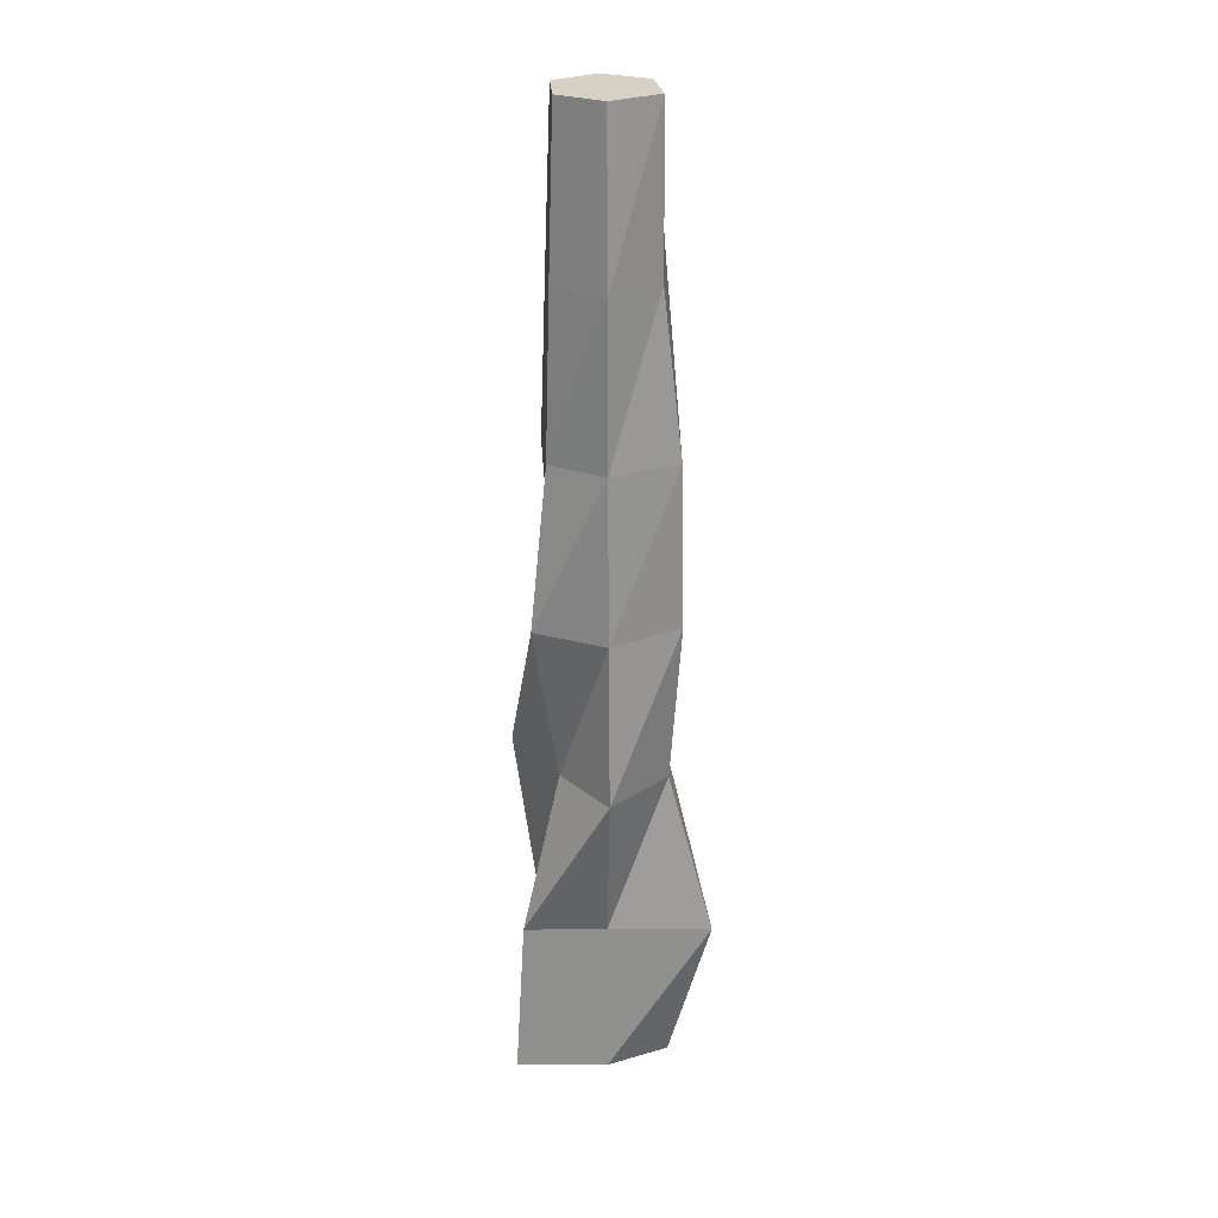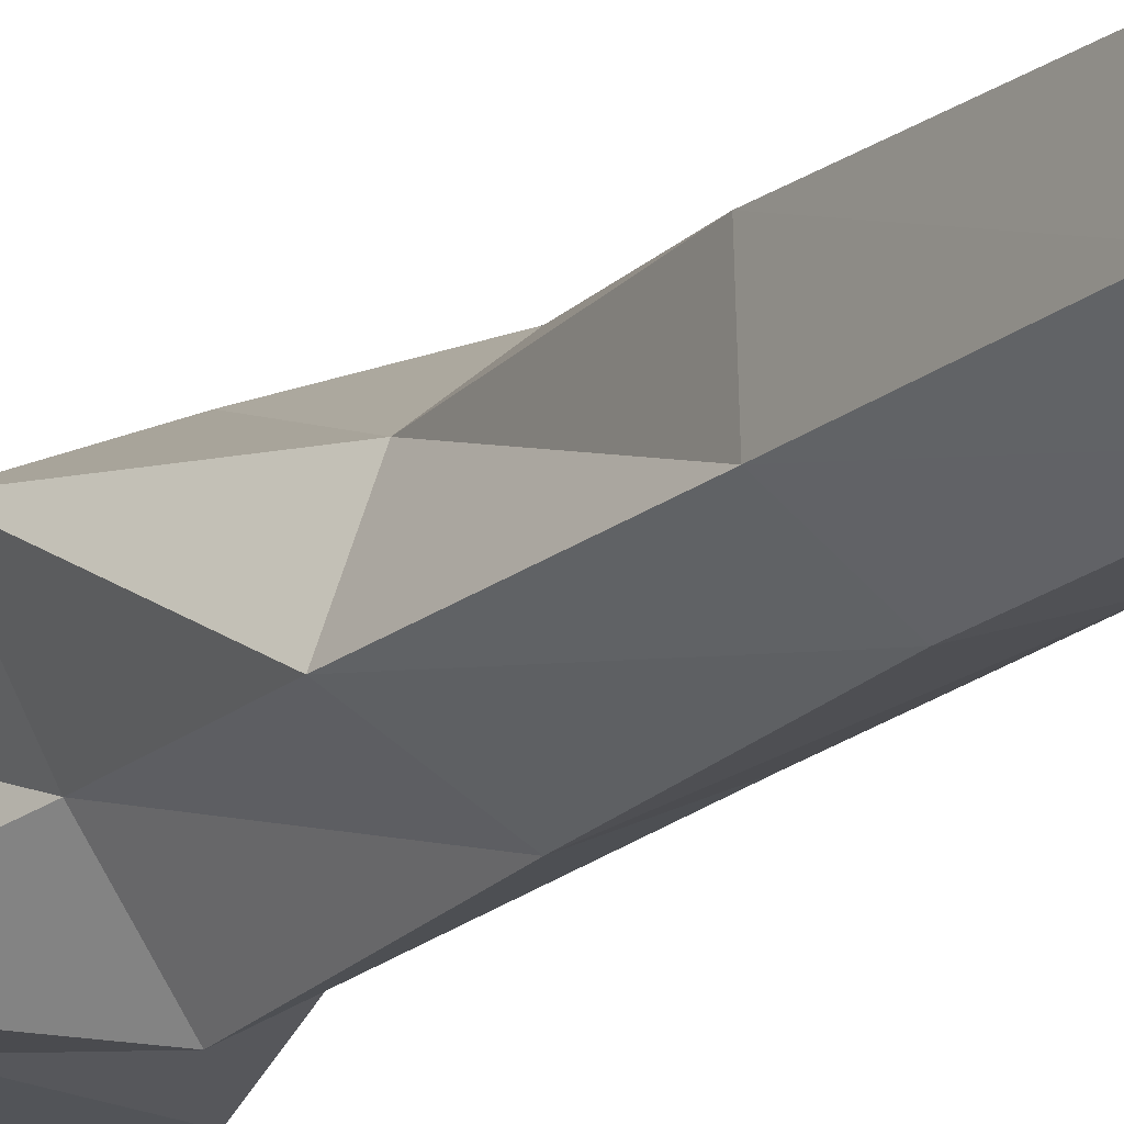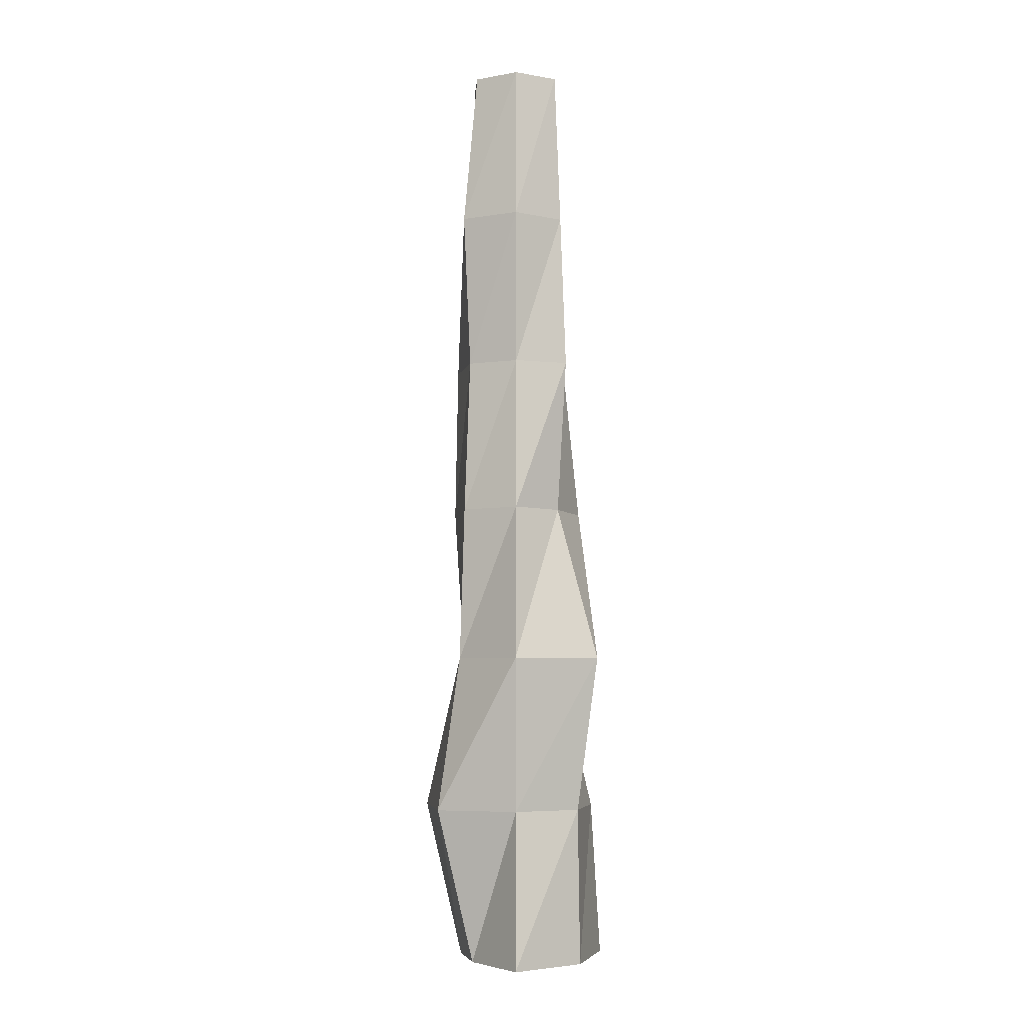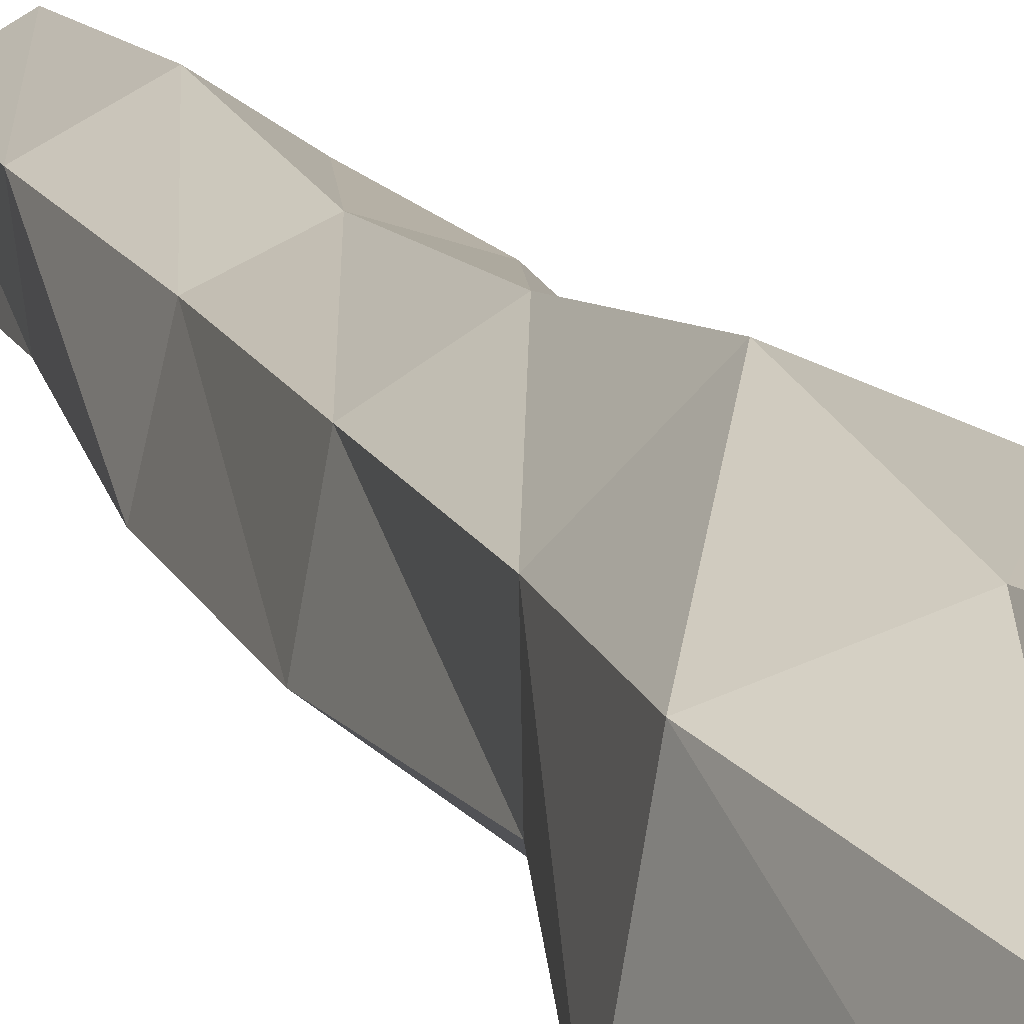
<metadata>
{"format":"obj","ext":"obj","renderer":"f3d","projection":"perspective","resolution":1024,"background":"white","views":[{"elev":27.0,"azim":176.1,"up":"+Y"},{"elev":-18.7,"azim":146.6,"up":"+Z"},{"elev":-5.4,"azim":1.1,"up":"+Y"},{"elev":15.8,"azim":-19.6,"up":"+Z"}]}
</metadata>
<code>
g tree
v -1.897 1.458 -1.407
v -2.814 2.122 -1.183
v -1.245 1.554 -2.317
v -1.897 1.458 -1.407
v -1.245 1.554 -2.317
v 1.774 1.142 -0.7507
v -2.061 3.351 -2.371
v -1.245 1.554 -2.317
v -2.814 2.122 -1.183
v -2.061 3.351 -2.371
v -2.814 2.122 -1.183
v -2.838 5.779 -1.87
v 2.362 6.17 2.56
v -0.8185 5.623 2.828
v 2.216 3.925 2.797
v -1.724 2.097 2.361
v -0.8185 5.623 2.828
v -2.415 5.457 1.908
v -1.724 2.097 2.361
v -2.415 5.457 1.908
v -2.197 1.535 1.939
v -2.88 5.26 0.02189
v -2.415 5.457 1.908
v -2.838 5.779 -1.87
v -2.88 5.26 0.02189
v -2.838 5.779 -1.87
v -2.814 2.122 -1.183
v -0.1832 6.471 2.26
v -2.415 5.457 1.908
v -0.8185 5.623 2.828
v -0.1832 6.471 2.26
v -0.8185 5.623 2.828
v 2.362 6.17 2.56
v -1.169 1.306 1.292
v -2.197 1.535 1.939
v -1.897 1.458 -1.407
v -1.169 1.306 1.292
v -1.897 1.458 -1.407
v 1.774 1.142 -0.7507
v -2.38 1.584 -0.6421
v -2.814 2.122 -1.183
v -1.897 1.458 -1.407
v -2.38 1.584 -0.6421
v -1.897 1.458 -1.407
v -2.197 1.535 1.939
v -2.38 1.584 -0.6421
v -2.197 1.535 1.939
v -2.814 2.122 -1.183
v -2.042 5.623 -2.419
v -2.061 3.351 -2.371
v -2.838 5.779 -1.87
v 2.844 4.639 0.9351
v 2.383 6.752 1.124
v 2.362 6.17 2.56
v 2.844 4.639 0.9351
v 2.362 6.17 2.56
v 2.216 3.925 2.797
v 0.9078 5.732 -2.651
v -0.9029 5.607 -2.914
v 0.8968 6.795 -1.715
v 0.9078 5.732 -2.651
v 0.8968 6.795 -1.715
v 2.305 5.437 -2.356
v 1.218 6.842 -1.148
v 2.305 5.437 -2.356
v 0.8968 6.795 -1.715
v 1.218 6.842 -1.148
v 2.383 6.752 1.124
v 2.305 5.437 -2.356
v -1.786 6.566 -1.412
v -2.838 5.779 -1.87
v -2.415 5.457 1.908
v -1.786 6.566 -1.412
v -2.415 5.457 1.908
v -0.1832 6.471 2.26
v -1.786 6.566 -1.412
v -0.1832 6.471 2.26
v 0.1848 6.804 0.9809
v -1.786 6.566 -1.412
v 0.1848 6.804 0.9809
v 1.218 6.842 -1.148
v -1.786 6.566 -1.412
v 1.218 6.842 -1.148
v 0.8968 6.795 -1.715
v -1.786 6.566 -1.412
v 0.8968 6.795 -1.715
v -0.9029 5.607 -2.914
v -1.786 6.566 -1.412
v -0.9029 5.607 -2.914
v -2.042 5.623 -2.419
v -1.786 6.566 -1.412
v -2.042 5.623 -2.419
v -2.838 5.779 -1.87
v 0.5709 1.479 -1.604
v 1.774 1.142 -0.7507
v -1.245 1.554 -2.317
v -0.8677 3.557 -2.704
v -1.245 1.554 -2.317
v -2.061 3.351 -2.371
v -0.8677 3.557 -2.704
v -2.061 3.351 -2.371
v -0.9029 5.607 -2.914
v -2.518 3.656 1.244
v -2.197 1.535 1.939
v -2.415 5.457 1.908
v -2.518 3.656 1.244
v -2.415 5.457 1.908
v -2.88 5.26 0.02189
v -2.518 3.656 1.244
v -2.88 5.26 0.02189
v -2.814 2.122 -1.183
v -2.518 3.656 1.244
v -2.814 2.122 -1.183
v -2.197 1.535 1.939
v 1.769 6.828 1.575
v 2.383 6.752 1.124
v 1.218 6.842 -1.148
v 1.769 6.828 1.575
v 1.218 6.842 -1.148
v 0.1848 6.804 0.9809
v 1.769 6.828 1.575
v 0.1848 6.804 0.9809
v -0.1832 6.471 2.26
v 1.769 6.828 1.575
v -0.1832 6.471 2.26
v 2.362 6.17 2.56
v 1.769 6.828 1.575
v 2.362 6.17 2.56
v 2.383 6.752 1.124
v 0.009778 1.261 1.021
v -1.169 1.306 1.292
v 1.774 1.142 -0.7507
v 0.009778 1.261 1.021
v 1.774 1.142 -0.7507
v 1.859 2.353 2.485
v 0.009778 1.261 1.021
v 1.859 2.353 2.485
v 0.5456 1.698 1.734
v -1.464 4.936 -2.677
v -2.061 3.351 -2.371
v -2.042 5.623 -2.419
v -1.464 4.936 -2.677
v -2.042 5.623 -2.419
v -0.9029 5.607 -2.914
v -1.464 4.936 -2.677
v -0.9029 5.607 -2.914
v -2.061 3.351 -2.371
v 2.65 5.55 0.07169
v 2.383 6.752 1.124
v 2.844 4.639 0.9351
v 2.65 5.55 0.07169
v 2.844 4.639 0.9351
v 2.305 5.437 -2.356
v 2.65 5.55 0.07169
v 2.305 5.437 -2.356
v 2.383 6.752 1.124
v 2.445 2.803 -2.713
v 1.774 1.142 -0.7507
v 0.5709 1.479 -1.604
v 2.445 2.803 -2.713
v 0.5709 1.479 -1.604
v -1.245 1.554 -2.317
v 2.445 2.803 -2.713
v -1.245 1.554 -2.317
v -0.8677 3.557 -2.704
v 2.445 2.803 -2.713
v -0.8677 3.557 -2.704
v -0.9029 5.607 -2.914
v 2.445 2.803 -2.713
v -0.9029 5.607 -2.914
v 0.9078 5.732 -2.651
v 2.445 2.803 -2.713
v 0.9078 5.732 -2.651
v 2.305 5.437 -2.356
v 2.445 2.803 -2.713
v 2.305 5.437 -2.356
v 2.844 4.639 0.9351
v -0.09859 2.379 2.49
v -1.724 2.097 2.361
v 1.859 2.353 2.485
v -0.09859 2.379 2.49
v 1.859 2.353 2.485
v 2.216 3.925 2.797
v -0.09859 2.379 2.49
v 2.216 3.925 2.797
v -0.8185 5.623 2.828
v -0.09859 2.379 2.49
v -0.8185 5.623 2.828
v -1.724 2.097 2.361
v -0.04383 1.945 2.272
v 1.859 2.353 2.485
v -1.724 2.097 2.361
v -0.04383 1.945 2.272
v -1.724 2.097 2.361
v -2.197 1.535 1.939
v 2.654 2.251 -1.012
v 2.844 4.639 0.9351
v 2.216 3.925 2.797
v 2.654 2.251 -1.012
v 2.216 3.925 2.797
v 1.859 2.353 2.485
v 2.654 2.251 -1.012
v 1.859 2.353 2.485
v 1.774 1.142 -0.7507
v 2.654 2.251 -1.012
v 1.774 1.142 -0.7507
v 2.445 2.803 -2.713
v 2.654 2.251 -1.012
v 2.445 2.803 -2.713
v 2.844 4.639 0.9351
v 0.07763 1.491 1.526
v -2.197 1.535 1.939
v -1.169 1.306 1.292
v 0.07763 1.491 1.526
v -1.169 1.306 1.292
v 0.009778 1.261 1.021
v 0.07763 1.491 1.526
v 0.009778 1.261 1.021
v 0.5456 1.698 1.734
v 0.07763 1.491 1.526
v 0.5456 1.698 1.734
v 1.859 2.353 2.485
v 0.07763 1.491 1.526
v 1.859 2.353 2.485
v -0.04383 1.945 2.272
v 0.07763 1.491 1.526
v -0.04383 1.945 2.272
v -2.197 1.535 1.939
f 1 2 3
f 4 5 6
f 7 8 9
f 10 11 12
f 13 14 15
f 16 17 18
f 19 20 21
f 22 23 24
f 25 26 27
f 28 29 30
f 31 32 33
f 34 35 36
f 37 38 39
f 40 41 42
f 43 44 45
f 46 47 48
f 49 50 51
f 52 53 54
f 55 56 57
f 58 59 60
f 61 62 63
f 64 65 66
f 67 68 69
f 70 71 72
f 73 74 75
f 76 77 78
f 79 80 81
f 82 83 84
f 85 86 87
f 88 89 90
f 91 92 93
f 94 95 96
f 97 98 99
f 100 101 102
f 103 104 105
f 106 107 108
f 109 110 111
f 112 113 114
f 115 116 117
f 118 119 120
f 121 122 123
f 124 125 126
f 127 128 129
f 130 131 132
f 133 134 135
f 136 137 138
f 139 140 141
f 142 143 144
f 145 146 147
f 148 149 150
f 151 152 153
f 154 155 156
f 157 158 159
f 160 161 162
f 163 164 165
f 166 167 168
f 169 170 171
f 172 173 174
f 175 176 177
f 178 179 180
f 181 182 183
f 184 185 186
f 187 188 189
f 190 191 192
f 193 194 195
f 196 197 198
f 199 200 201
f 202 203 204
f 205 206 207
f 208 209 210
f 211 212 213
f 214 215 216
f 217 218 219
f 220 221 222
f 223 224 225
f 226 227 228
g trunk
v 0 2 0.2
v 0 1.333 0.2535
v 0.1764 2 0.1018
v 0 1.333 0.2535
v 0.2008 1.333 0.1159
v 0.1764 2 0.1018
v 0 1.333 0.2535
v 0 0.6667 0.209
v 0.2008 1.333 0.1159
v 0 0.6667 0.209
v 0.224 0.6667 0.1293
v 0.2008 1.333 0.1159
v 0 0.6667 0.209
v 0 0 0.2668
v 0.224 0.6667 0.1293
v 0 0 0.2668
v 0.186 0 0.1074
v 0.224 0.6667 0.1293
v 0 0 0.2668
v 0 -0.6667 0.3747
v 0.186 0 0.1074
v 0 -0.6667 0.3747
v 0.3585 -0.6667 0.207
v 0.186 0 0.1074
v 0 -0.6667 0.3747
v 0 -1.333 0.2945
v 0.3585 -0.6667 0.207
v 0 -1.333 0.2945
v 0.2705 -1.333 0.1561
v 0.3585 -0.6667 0.207
v 0 -1.333 0.2945
v 0 -2 0.3822
v 0.2705 -1.333 0.1561
v 0 -2 0.3822
v 0.2786 -2 0.1608
v 0.2705 -1.333 0.1561
v 0.1764 2 0.1018
v 0.2008 1.333 0.1159
v 0.1763 2 -0.1018
v 0.2008 1.333 0.1159
v 0.1971 1.333 -0.1138
v 0.1763 2 -0.1018
v 0.2008 1.333 0.1159
v 0.224 0.6667 0.1293
v 0.1971 1.333 -0.1138
v 0.224 0.6667 0.1293
v 0.216 0.6667 -0.1247
v 0.1971 1.333 -0.1138
v 0.224 0.6667 0.1293
v 0.186 0 0.1074
v 0.216 0.6667 -0.1247
v 0.186 0 0.1074
v 0.2836 0 -0.1637
v 0.216 0.6667 -0.1247
v 0.186 0 0.1074
v 0.3585 -0.6667 0.207
v 0.2836 0 -0.1637
v 0.3585 -0.6667 0.207
v 0.1808 -0.6667 -0.1044
v 0.2836 0 -0.1637
v 0.3585 -0.6667 0.207
v 0.2705 -1.333 0.1561
v 0.1808 -0.6667 -0.1044
v 0.2705 -1.333 0.1561
v 0.3371 -1.333 -0.1947
v 0.1808 -0.6667 -0.1044
v 0.2705 -1.333 0.1561
v 0.2786 -2 0.1608
v 0.3371 -1.333 -0.1947
v 0.2786 -2 0.1608
v 0.3763 -2 -0.2173
v 0.3371 -1.333 -0.1947
v 0.1763 2 -0.1018
v 0.1971 1.333 -0.1138
v 2.62e-17 2 -0.2139
v 0.1971 1.333 -0.1138
v 3.149e-17 1.333 -0.2571
v 2.62e-17 2 -0.2139
v 0.1971 1.333 -0.1138
v 0.216 0.6667 -0.1247
v 3.149e-17 1.333 -0.2571
v 0.216 0.6667 -0.1247
v 3.243e-17 0.6667 -0.2648
v 3.149e-17 1.333 -0.2571
v 0.216 0.6667 -0.1247
v 0.2836 0 -0.1637
v 3.243e-17 0.6667 -0.2648
v 0.2836 0 -0.1637
v 3.75e-17 0 -0.3062
v 3.243e-17 0.6667 -0.2648
v 0.2836 0 -0.1637
v 0.1808 -0.6667 -0.1044
v 3.75e-17 0 -0.3062
v 0.1808 -0.6667 -0.1044
v 4.389e-17 -0.6667 -0.3584
v 3.75e-17 0 -0.3062
v 0.1808 -0.6667 -0.1044
v 0.3371 -1.333 -0.1947
v 4.389e-17 -0.6667 -0.3584
v 0.3371 -1.333 -0.1947
v 2.617e-17 -1.333 -0.2137
v 4.389e-17 -0.6667 -0.3584
v 0.3371 -1.333 -0.1947
v 0.3763 -2 -0.2173
v 2.617e-17 -1.333 -0.2137
v 0.3763 -2 -0.2173
v 2.977e-17 -2 -0.2431
v 2.617e-17 -1.333 -0.2137
v 2.62e-17 2 -0.2139
v 3.149e-17 1.333 -0.2571
v -0.2021 2 -0.1167
v 3.149e-17 1.333 -0.2571
v -0.2059 1.333 -0.1189
v -0.2021 2 -0.1167
v 3.149e-17 1.333 -0.2571
v 3.243e-17 0.6667 -0.2648
v -0.2059 1.333 -0.1189
v 3.243e-17 0.6667 -0.2648
v -0.2781 0.6667 -0.1605
v -0.2059 1.333 -0.1189
v 3.243e-17 0.6667 -0.2648
v 3.75e-17 0 -0.3062
v -0.2781 0.6667 -0.1605
v 3.75e-17 0 -0.3062
v -0.2905 0 -0.1677
v -0.2781 0.6667 -0.1605
v 3.75e-17 0 -0.3062
v 4.389e-17 -0.6667 -0.3584
v -0.2905 0 -0.1677
v 4.389e-17 -0.6667 -0.3584
v -0.2469 -0.6667 -0.1425
v -0.2905 0 -0.1677
v 4.389e-17 -0.6667 -0.3584
v 2.617e-17 -1.333 -0.2137
v -0.2469 -0.6667 -0.1425
v 2.617e-17 -1.333 -0.2137
v -0.421 -1.333 -0.2431
v -0.2469 -0.6667 -0.1425
v 2.617e-17 -1.333 -0.2137
v 2.977e-17 -2 -0.2431
v -0.421 -1.333 -0.2431
v 2.977e-17 -2 -0.2431
v -0.2575 -2 -0.1487
v -0.421 -1.333 -0.2431
v -0.2021 2 -0.1167
v -0.2059 1.333 -0.1189
v -0.1811 2 0.1045
v -0.2059 1.333 -0.1189
v -0.2387 1.333 0.1378
v -0.1811 2 0.1045
v -0.2059 1.333 -0.1189
v -0.2781 0.6667 -0.1605
v -0.2387 1.333 0.1378
v -0.2781 0.6667 -0.1605
v -0.2099 0.6667 0.1212
v -0.2387 1.333 0.1378
v -0.2781 0.6667 -0.1605
v -0.2905 0 -0.1677
v -0.2099 0.6667 0.1212
v -0.2905 0 -0.1677
v -0.2335 0 0.1348
v -0.2099 0.6667 0.1212
v -0.2905 0 -0.1677
v -0.2469 -0.6667 -0.1425
v -0.2335 0 0.1348
v -0.2469 -0.6667 -0.1425
v -0.2525 -0.6667 0.1458
v -0.2335 0 0.1348
v -0.2469 -0.6667 -0.1425
v -0.421 -1.333 -0.2431
v -0.2525 -0.6667 0.1458
v -0.421 -1.333 -0.2431
v -0.3442 -1.333 0.1987
v -0.2525 -0.6667 0.1458
v -0.421 -1.333 -0.2431
v -0.2575 -2 -0.1487
v -0.3442 -1.333 0.1987
v -0.2575 -2 -0.1487
v -0.1947 -2 0.1124
v -0.3442 -1.333 0.1987
v -0.1811 2 0.1045
v -0.2387 1.333 0.1378
v 0 2 0.2
v -0.2387 1.333 0.1378
v 0 1.333 0.2535
v 0 2 0.2
v -0.2387 1.333 0.1378
v -0.2099 0.6667 0.1212
v 0 1.333 0.2535
v -0.2099 0.6667 0.1212
v 0 0.6667 0.209
v 0 1.333 0.2535
v -0.2099 0.6667 0.1212
v -0.2335 0 0.1348
v 0 0.6667 0.209
v -0.2335 0 0.1348
v 0 0 0.2668
v 0 0.6667 0.209
v -0.2335 0 0.1348
v -0.2525 -0.6667 0.1458
v 0 0 0.2668
v -0.2525 -0.6667 0.1458
v 0 -0.6667 0.3747
v 0 0 0.2668
v -0.2525 -0.6667 0.1458
v -0.3442 -1.333 0.1987
v 0 -0.6667 0.3747
v -0.3442 -1.333 0.1987
v 0 -1.333 0.2945
v 0 -0.6667 0.3747
v -0.3442 -1.333 0.1987
v -0.1947 -2 0.1124
v 0 -1.333 0.2945
v -0.1947 -2 0.1124
v 0 -2 0.3822
v 0 -1.333 0.2945
v 0 2 0.2
v 0.1764 2 0.1018
v 0 2 0
v 0.1764 2 0.1018
v 0.1763 2 -0.1018
v 0 2 0
v 0.1763 2 -0.1018
v 2.62e-17 2 -0.2139
v 0 2 0
v 2.62e-17 2 -0.2139
v -0.2021 2 -0.1167
v 0 2 0
v -0.2021 2 -0.1167
v -0.1811 2 0.1045
v 0 2 0
v -0.1811 2 0.1045
v 0 2 0.2
v 0 2 0
v 0.2786 -2 0.1608
v 0 -2 0.3822
v 0 -2 0
v 0.3763 -2 -0.2173
v 0.2786 -2 0.1608
v 0 -2 0
v 2.977e-17 -2 -0.2431
v 0.3763 -2 -0.2173
v 0 -2 0
v -0.2575 -2 -0.1487
v 2.977e-17 -2 -0.2431
v 0 -2 0
v -0.1947 -2 0.1124
v -0.2575 -2 -0.1487
v 0 -2 0
v 0 -2 0.3822
v -0.1947 -2 0.1124
v 0 -2 0
f 229 230 231
f 232 233 234
f 235 236 237
f 238 239 240
f 241 242 243
f 244 245 246
f 247 248 249
f 250 251 252
f 253 254 255
f 256 257 258
f 259 260 261
f 262 263 264
f 265 266 267
f 268 269 270
f 271 272 273
f 274 275 276
f 277 278 279
f 280 281 282
f 283 284 285
f 286 287 288
f 289 290 291
f 292 293 294
f 295 296 297
f 298 299 300
f 301 302 303
f 304 305 306
f 307 308 309
f 310 311 312
f 313 314 315
f 316 317 318
f 319 320 321
f 322 323 324
f 325 326 327
f 328 329 330
f 331 332 333
f 334 335 336
f 337 338 339
f 340 341 342
f 343 344 345
f 346 347 348
f 349 350 351
f 352 353 354
f 355 356 357
f 358 359 360
f 361 362 363
f 364 365 366
f 367 368 369
f 370 371 372
f 373 374 375
f 376 377 378
f 379 380 381
f 382 383 384
f 385 386 387
f 388 389 390
f 391 392 393
f 394 395 396
f 397 398 399
f 400 401 402
f 403 404 405
f 406 407 408
f 409 410 411
f 412 413 414
f 415 416 417
f 418 419 420
f 421 422 423
f 424 425 426
f 427 428 429
f 430 431 432
f 433 434 435
f 436 437 438
f 439 440 441
f 442 443 444
f 445 446 447
f 448 449 450
f 451 452 453
f 454 455 456
f 457 458 459
f 460 461 462
f 463 464 465
f 466 467 468
f 469 470 471
f 472 473 474
f 475 476 477
f 478 479 480

</code>
